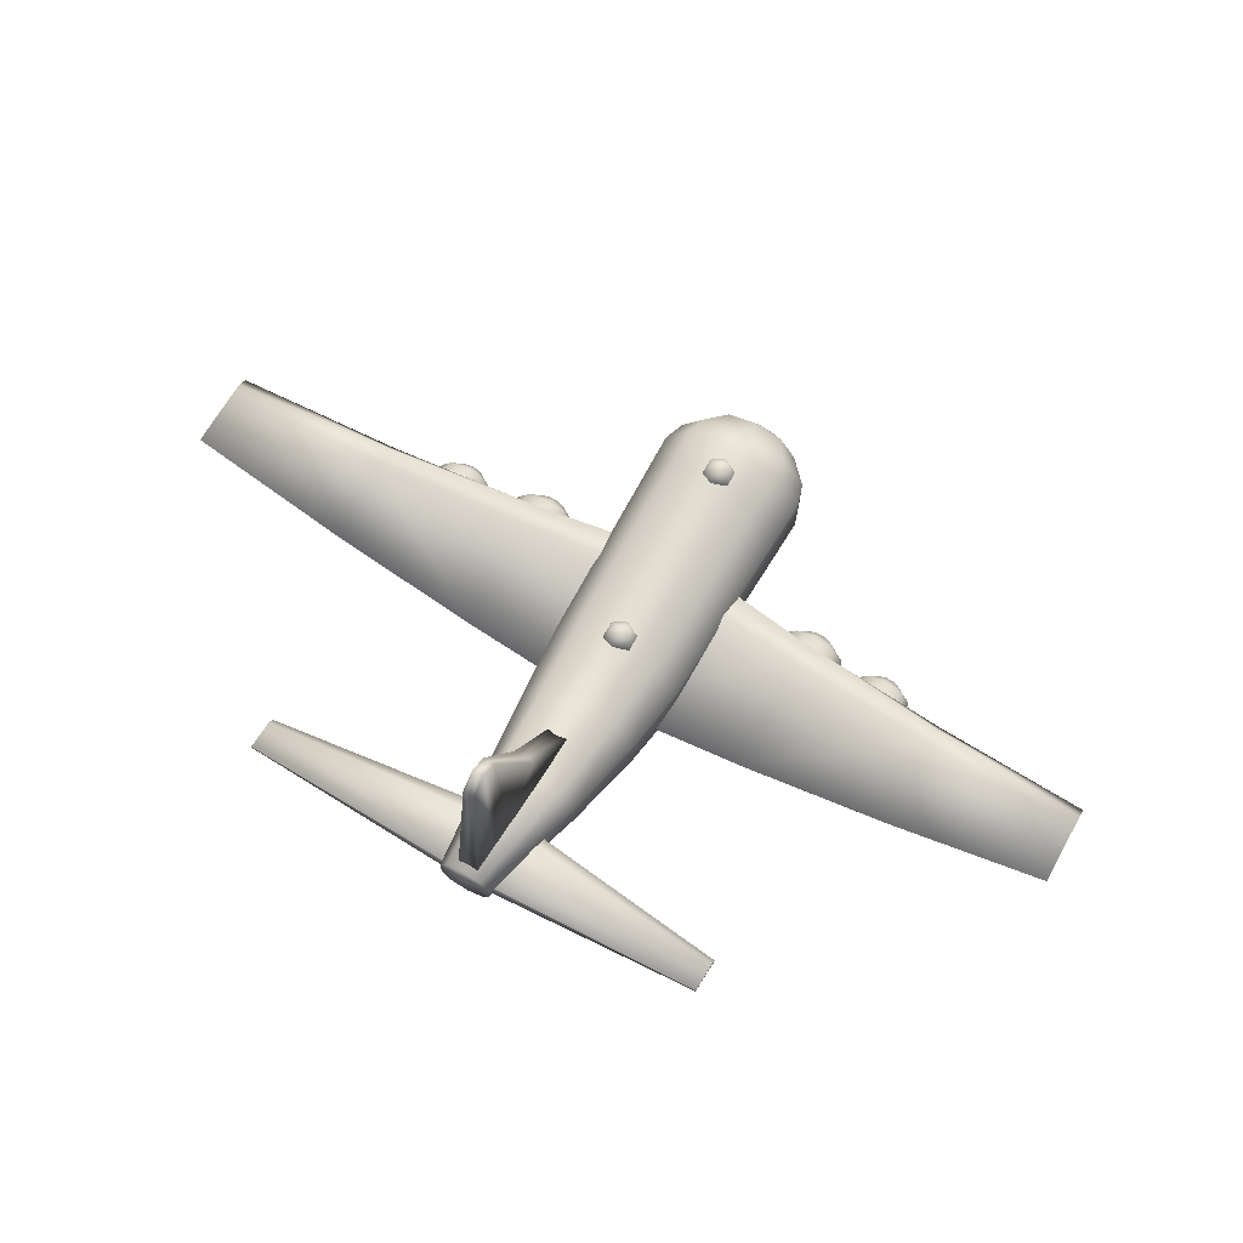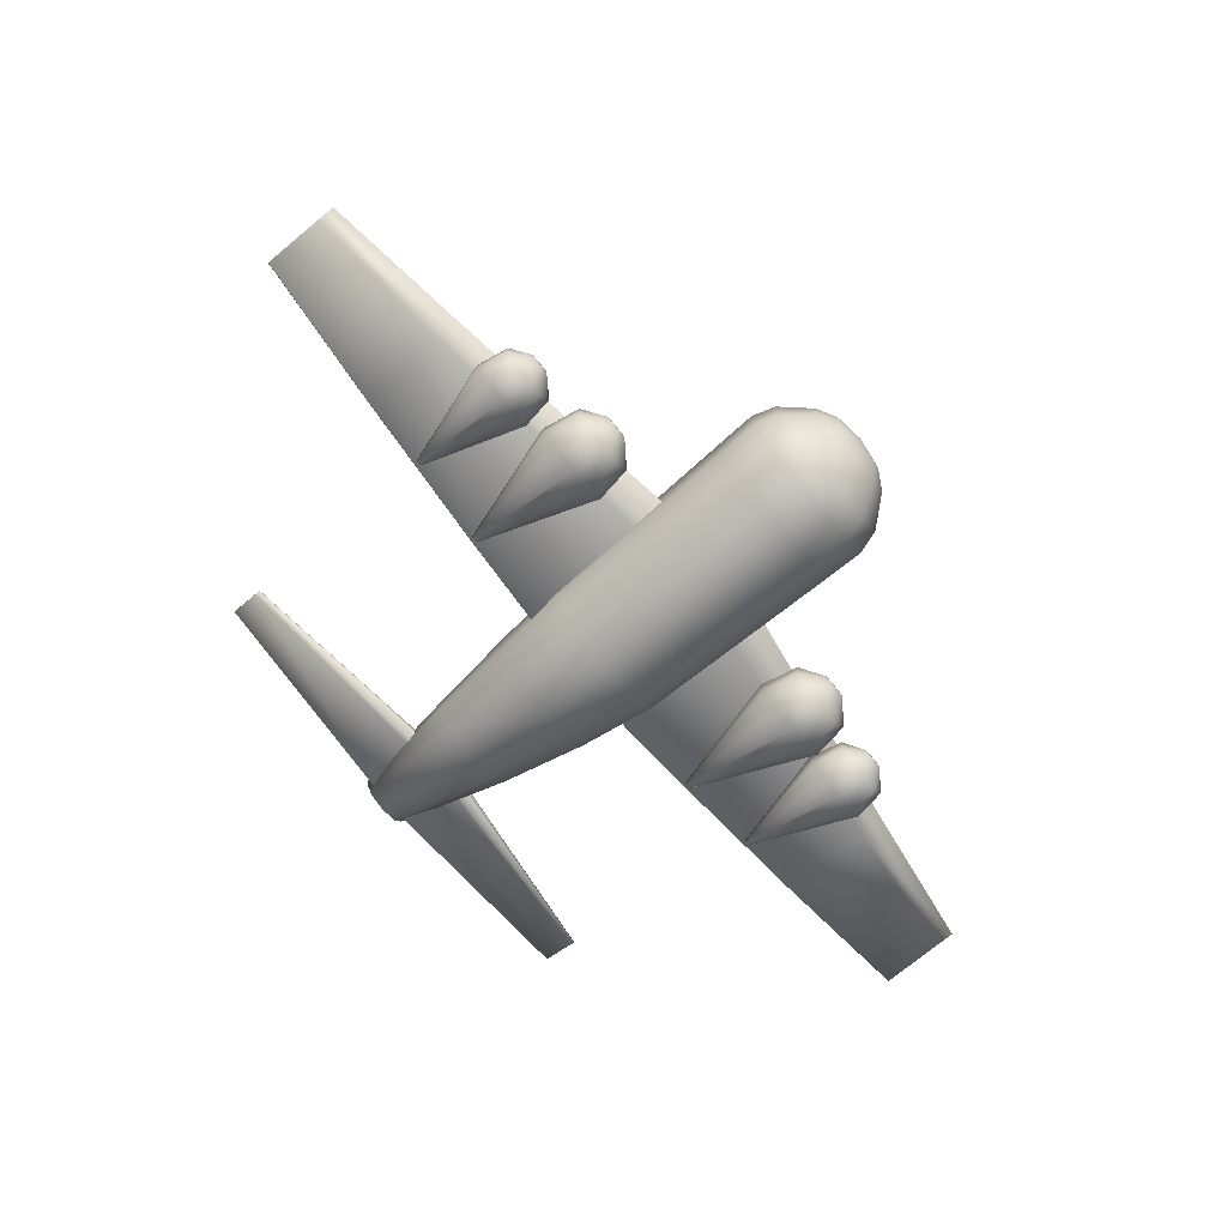
<metadata>
{"format":"obj","ext":"obj","renderer":"f3d","projection":"perspective","resolution":1024,"background":"white","views":[{"elev":66.8,"azim":-150.6,"up":"+Y"},{"elev":-75.9,"azim":-50.2,"up":"+Y"}]}
</metadata>
<code>
v  0 -4.143 43.3
v  -3.364 -3.272 43.3
v  0 -7.773 41.45
v  -5.367 -6.195 41.45
v  -4.961 -1.468 43.3
v  -8.244 -2.093 41.45
v  -8.244 2.94 41.45
v  -4.961 2.031 43.3
v  -5.367 6.986 41.45
v  -3.364 4.038 43.3
v  0 8.524 41.45
v  0 4.894 43.3
v  0 -8.154 -23.38
v  -5.547 0.7971 -39.18
v  0 -1.03 -39.18
v  -7.025 -6.018 -23.38
v  -10.68 -0.4496 -23.38
v  -8.317 5.186 -39.18
v  -10.78 6.282 -23.38
v  -8.421 10.4 -39.18
v  -6.973 11.76 -23.38
v  -5.547 14.77 -39.18
v  0 14.05 -23.38
v  0 16.65 -39.18
v  0 -13.75 32.58
v  -8.563 -10.93 25.9
v  0 -13.65 25.9
v  -8.666 -10.99 32.58
v  -13.64 -3.846 32.58
v  -13.44 -3.897 25.9
v  -13.64 4.87 32.58
v  -13.45 4.683 25.9
v  -8.666 11.86 32.58
v  -8.557 11.57 25.9
v  0 14.21 25.9
v  0 14.51 32.58
v  -7.935 -9.849 36.56
v  0 -12.32 36.56
v  -12.41 -3.434 36.56
v  -12.41 4.404 36.56
v  -7.935 10.69 36.56
v  0 13.08 36.56
v  0 -12.26 -9.931
v  -7.926 -9.799 -9.931
v  -12.19 -3.413 -9.931
v  -12.28 4.325 -9.931
v  -7.885 10.59 -9.931
v  0 13.13 -9.931
v  -3.138 12.55 -60.3
v  0 11.3 -60.3
v  -4.508 15 -60.3
v  -4.601 17.77 -60.3
v  -3.2 20.28 -60.3
v  0 21.43 -60.3
v  0 1.295 43.99
v  -82.89 15.23 -13.27
v  -82.85 15.75 -2.532
v  -82.89 15.48 -13.37
v  -82.85 14.82 -2.169
v  -55.22 6.527 5.726
v  -27.61 0.7623 10.44
v  -27.61 5.235 8.762
v  -55.22 9.172 4.072
v  -55.23 6.447 1.35
v  -27.63 1.197 -15.5
v  -27.62 0.5062 4.868
v  -55.26 7 -14.39
v  -27.62 5.851 4.498
v  -55.23 9.589 0.9832
v  -82.83 14.72 1.012
v  -82.83 15.54 -0.6188
v  -27.63 1.501 -15.59
v  -55.26 7.276 -14.48
v  -42.04 19.09 -53.42
v  -41.95 19.56 -58.67
v  -42.04 18.05 -53.48
v  -41.95 19.96 -58.65
v  -42.06 17.75 -52.43
v  0 8.463 -45.78
v  0 11.47 -45.63
v  -42.06 18.15 -52.41
v  0 12.36 -59.16
v  0 9.093 -47.98
v  0 12.76 -47.79
v  -0.9771 49.73 -52.37
v  -1.861 16.66 -53.77
v  -0.9771 47.87 -49.39
v  -1.861 15.99 -48.55
v  -1.861 28.13 -40.46
v  -1.861 11.84 -28.08
v  0 28.13 -40.46
v  0 11.84 -28.08
v  0 16.65 -53.77
v  0 15.99 -48.55
v  -0.9771 47.62 -55.4
v  0 49.73 -52.37
v  0 47.62 -55.4
v  0 47.87 -49.39
v  0 17.4 -59.16
v  -1.861 17.4 -59.16
v  0 15.37 -59
v  0 13.15 23.86
v  -2.149 14.72 25.67
v  0 14.72 24.41
v  -2.616 13.15 25.39
v  -2.149 14.71 28.21
v  -2.616 13.14 28.49
v  0 14.71 29.49
v  0 13.13 30.06
v  0 15.55 25.78
v  -0.9876 15.55 26.36
v  -0.9876 15.55 27.52
v  0 15.55 28.1
v  0 -0.9151 43.99
v  0 12.32 -11.61
v  -2.149 13.86 -9.849
v  0 13.88 -11.07
v  -2.616 12.29 -10.12
v  -2.149 13.8 -7.392
v  -2.616 12.22 -7.123
v  0 13.77 -6.161
v  0 12.19 -5.622
v  -0.9876 14.68 -9.183
v  0 14.69 -9.745
v  -0.9876 14.65 -8.06
v  0 14.64 -7.497
v  0 3.723 13.45
v  0 -2.577 15.15
v  0 -2.178 -16.61
v  0 -3.008 8.387
v  0 4.539 8.014
v  0 -1.844 -16.7
v  -27.4 -12.39 12.41
v  -27.43 -8.154 15.72
v  -29.04 -7.753 15.69
v  -31.36 -11.22 12.47
v  -33.59 -8.155 12.6
v  -29.81 -6.702 15.61
v  -33.59 -4.365 12.78
v  -29.81 -5.403 15.52
v  -31.36 -1.298 12.92
v  -29.04 -4.352 15.44
v  -27.4 -0.1271 12.97
v  -27.43 -3.95 15.41
v  -24.15 -1.298 12.92
v  -26.56 -4.352 15.44
v  -25.8 -5.403 15.52
v  -21.92 -4.365 12.78
v  -25.8 -6.702 15.61
v  -21.7 -8.155 12.6
v  -26.56 -7.753 15.69
v  -24.15 -11.22 12.47
v  -28.07 0.4816 -14.85
v  -27.22 0.1391 -14.83
v  -27.9 0.1917 -14.83
v  -28.08 0.8096 -14.88
v  -27.52 1.245 -14.91
v  -27.91 1.108 -14.9
v  -27.21 1.143 -14.9
v  -26.95 0.8388 -14.88
v  -26.93 0.4295 -14.85
v  -27.52 0.0448 -14.82
v  -27.4 -12.73 6.762
v  -32.04 -11.33 6.661
v  -34.71 -7.66 6.396
v  -34.71 -3.126 6.067
v  -32.04 0.5418 5.802
v  -27.4 1.943 5.701
v  -23.4 0.5418 5.802
v  -20.72 -3.126 6.067
v  -20.72 -7.66 6.396
v  -23.4 -11.33 6.661
v  -42.57 -7.191 9.512
v  -42.59 -3.52 12.37
v  -43.99 -3.172 12.35
v  -46 -6.176 9.558
v  -47.93 -3.521 9.678
v  -44.66 -2.262 12.28
v  -47.93 -0.2385 9.827
v  -44.66 -1.137 12.2
v  -46 2.417 9.948
v  -43.99 -0.227 12.14
v  -42.57 3.431 9.994
v  -42.59 0.1206 12.11
v  -39.75 2.417 9.948
v  -41.85 -0.227 12.14
v  -41.18 -1.137 12.2
v  -37.82 -0.2385 9.827
v  -41.18 -2.262 12.28
v  -37.64 -3.521 9.678
v  -41.85 -3.172 12.35
v  -39.75 -6.176 9.558
v  -43.15 3.25 -14.1
v  -42.42 2.953 -14.08
v  -43 2.999 -14.08
v  -43.16 3.534 -14.12
v  -42.68 3.911 -14.15
v  -43.01 3.792 -14.14
v  -42.4 3.822 -14.14
v  -42.18 3.559 -14.12
v  -42.16 3.205 -14.1
v  -42.68 2.872 -14.07
v  -42.57 -7.482 4.619
v  -46.59 -6.269 4.531
v  -48.9 -3.092 4.301
v  -48.9 0.8341 4.017
v  -46.59 4.011 3.788
v  -42.57 5.224 3.7
v  -39.1 4.011 3.788
v  -36.79 0.8341 4.017
v  -36.79 -3.092 4.301
v  -39.1 -6.269 4.531
v  3.364 -3.272 43.3
v  5.367 -6.195 41.45
v  8.244 -2.093 41.45
v  4.961 -1.468 43.3
v  8.244 2.94 41.45
v  4.961 2.031 43.3
v  5.367 6.986 41.45
v  3.364 4.038 43.3
v  5.547 0.7971 -39.18
v  7.025 -6.018 -23.38
v  10.68 -0.4496 -23.38
v  8.317 5.186 -39.18
v  10.78 6.282 -23.38
v  8.421 10.4 -39.18
v  6.973 11.76 -23.38
v  5.547 14.77 -39.18
v  8.563 -10.93 25.9
v  8.666 -10.99 32.58
v  13.64 -3.846 32.58
v  13.44 -3.897 25.9
v  13.64 4.87 32.58
v  13.45 4.683 25.9
v  8.666 11.86 32.58
v  8.557 11.57 25.9
v  7.935 -9.849 36.56
v  12.41 -3.434 36.56
v  12.41 4.404 36.56
v  7.935 10.69 36.56
v  7.926 -9.799 -9.931
v  12.19 -3.413 -9.931
v  12.28 4.325 -9.931
v  7.885 10.59 -9.931
v  3.138 12.55 -60.3
v  4.508 15 -60.3
v  4.601 17.77 -60.3
v  3.2 20.28 -60.3
v  82.85 15.75 -2.532
v  82.89 15.23 -13.27
v  82.89 15.48 -13.37
v  82.85 14.82 -2.169
v  27.61 0.7623 10.44
v  55.22 6.527 5.726
v  27.61 5.235 8.762
v  55.22 9.172 4.072
v  55.23 6.447 1.35
v  27.63 1.197 -15.5
v  55.26 7 -14.39
v  27.62 0.5062 4.868
v  27.62 5.851 4.498
v  55.23 9.589 0.9832
v  82.83 14.72 1.012
v  82.83 15.54 -0.6188
v  27.63 1.501 -15.59
v  55.26 7.276 -14.48
v  42.04 19.09 -53.42
v  41.95 19.56 -58.67
v  41.95 19.96 -58.65
v  42.04 18.05 -53.48
v  42.06 17.75 -52.43
v  42.06 18.15 -52.41
v  1.861 16.66 -53.77
v  0.9771 47.87 -49.39
v  1.861 15.99 -48.55
v  0.9771 49.73 -52.37
v  1.861 11.84 -28.08
v  1.861 28.13 -40.46
v  0.9771 47.62 -55.4
v  1.861 17.4 -59.16
v  2.149 14.72 25.67
v  2.616 13.15 25.39
v  2.149 14.71 28.21
v  2.616 13.14 28.49
v  0.9876 15.55 26.36
v  0.9876 15.55 27.52
v  2.149 13.86 -9.849
v  2.616 12.29 -10.12
v  2.149 13.8 -7.392
v  2.616 12.22 -7.123
v  0.9876 14.68 -9.183
v  0.9876 14.65 -8.06
v  27.4 -12.39 12.41
v  29.04 -7.753 15.69
v  27.43 -8.154 15.72
v  31.36 -11.22 12.47
v  33.59 -8.155 12.6
v  29.81 -6.702 15.61
v  33.59 -4.365 12.78
v  29.81 -5.403 15.52
v  31.36 -1.298 12.92
v  29.04 -4.352 15.44
v  27.4 -0.1271 12.97
v  27.43 -3.95 15.41
v  24.15 -1.298 12.92
v  26.56 -4.352 15.44
v  25.8 -5.403 15.52
v  21.92 -4.365 12.78
v  25.8 -6.702 15.61
v  21.7 -8.155 12.6
v  26.56 -7.753 15.69
v  24.15 -11.22 12.47
v  27.22 0.1391 -14.83
v  28.07 0.4816 -14.85
v  27.9 0.1917 -14.83
v  28.08 0.8096 -14.88
v  27.52 1.245 -14.91
v  27.91 1.108 -14.9
v  27.21 1.143 -14.9
v  26.95 0.8388 -14.88
v  26.93 0.4295 -14.85
v  27.52 0.0448 -14.82
v  27.4 -12.73 6.762
v  32.04 -11.33 6.661
v  34.71 -7.66 6.396
v  34.71 -3.126 6.067
v  32.04 0.5418 5.802
v  27.4 1.943 5.701
v  23.4 0.5418 5.802
v  20.72 -3.126 6.067
v  20.72 -7.66 6.396
v  23.4 -11.33 6.661
v  42.57 -7.191 9.512
v  43.99 -3.172 12.35
v  42.59 -3.52 12.37
v  46 -6.176 9.558
v  47.93 -3.521 9.678
v  44.66 -2.262 12.28
v  47.93 -0.2385 9.827
v  44.66 -1.137 12.2
v  46 2.417 9.948
v  43.99 -0.227 12.14
v  42.57 3.431 9.994
v  42.59 0.1206 12.11
v  39.75 2.417 9.948
v  41.85 -0.227 12.14
v  41.18 -1.137 12.2
v  37.82 -0.2385 9.827
v  41.18 -2.262 12.28
v  37.64 -3.521 9.678
v  41.85 -3.172 12.35
v  39.75 -6.176 9.558
v  42.42 2.953 -14.08
v  43.15 3.25 -14.1
v  43 2.999 -14.08
v  43.16 3.534 -14.12
v  42.68 3.911 -14.15
v  43.01 3.792 -14.14
v  42.4 3.822 -14.14
v  42.18 3.559 -14.12
v  42.16 3.205 -14.1
v  42.68 2.872 -14.07
v  42.57 -7.482 4.619
v  46.59 -6.269 4.531
v  48.9 -3.092 4.301
v  48.9 0.8341 4.017
v  46.59 4.011 3.788
v  42.57 5.224 3.7
v  39.1 1.674 3.788
v  36.79 0.8341 4.017
v  36.79 -3.092 4.301
v  39.1 -6.269 4.531
g Catoon_B29
f 1 2 3
f 2 4 3
f 4 5 6
f 5 4 2
f 7 6 8
f 8 6 5
f 9 7 8
f 9 8 10
f 11 9 10
f 11 10 12
f 13 14 15
f 14 13 16
f 14 16 17
f 17 18 14
f 19 20 18
f 19 18 17
f 21 22 20
f 21 20 19
f 22 23 24
f 23 22 21
f 25 26 27
f 26 25 28
f 29 26 28
f 26 29 30
f 31 32 29
f 32 30 29
f 33 34 31
f 34 32 31
f 35 34 36
f 34 33 36
f 37 25 38
f 25 37 28
f 39 29 37
f 29 28 37
f 31 29 40
f 40 29 39
f 33 31 41
f 41 31 40
f 36 33 41
f 36 41 42
f 43 16 13
f 16 43 44
f 45 17 16
f 45 16 44
f 46 19 17
f 46 17 45
f 47 21 19
f 47 19 46
f 48 23 21
f 21 47 48
f 15 49 50
f 49 15 14
f 49 14 18
f 18 51 49
f 51 18 20
f 20 52 51
f 52 20 22
f 22 53 52
f 53 24 54
f 24 53 22
f 3 4 38
f 4 37 38
f 4 39 37
f 39 4 6
f 7 40 39
f 7 39 6
f 40 9 41
f 9 40 7
f 9 42 41
f 42 9 11
f 12 10 55
f 10 8 55
f 56 57 58
f 57 56 59
f 60 61 62
f 62 63 60
f 64 65 66
f 65 64 67
f 68 69 63
f 68 63 62
f 59 70 71
f 71 57 59
f 60 66 61
f 66 60 64
f 69 72 73
f 72 69 68
f 72 67 73
f 67 72 65
f 74 75 76
f 75 74 77
f 78 79 80
f 80 81 78
f 75 82 76
f 83 76 82
f 84 74 81
f 84 81 80
f 81 74 76
f 81 76 78
f 85 86 87
f 87 86 88
f 89 90 91
f 91 90 92
f 88 93 94
f 93 88 86
f 95 96 97
f 96 95 85
f 89 88 90
f 94 92 90
f 90 88 94
f 87 91 98
f 91 87 89
f 97 99 95
f 99 100 95
f 86 85 95
f 95 100 86
f 93 100 99
f 100 93 86
f 85 98 96
f 98 85 87
f 76 83 78
f 79 78 83
f 74 101 77
f 101 74 84
f 101 75 77
f 75 101 82
f 102 103 104
f 103 102 105
f 105 106 103
f 106 105 107
f 108 106 109
f 106 107 109
f 103 110 104
f 103 111 110
f 103 112 111
f 112 103 106
f 106 113 112
f 113 106 108
f 110 112 113
f 110 111 112
f 27 44 43
f 44 27 26
f 30 45 44
f 30 44 26
f 32 46 45
f 32 45 30
f 47 32 34
f 32 47 46
f 35 48 47
f 47 34 35
f 53 51 52
f 51 53 49
f 54 49 53
f 54 50 49
f 55 8 5
f 55 5 114
f 114 5 2
f 114 2 1
f 115 116 117
f 116 115 118
f 119 118 120
f 118 119 116
f 121 119 122
f 119 120 122
f 117 123 124
f 123 117 116
f 116 125 123
f 125 116 119
f 121 125 119
f 121 126 125
f 124 125 126
f 124 123 125
f 89 87 88
f 70 60 63
f 63 71 70
f 127 62 61
f 127 61 128
f 66 129 130
f 129 66 65
f 59 67 64
f 67 59 56
f 131 68 62
f 131 62 127
f 71 63 69
f 69 57 71
f 61 130 128
f 130 61 66
f 70 64 60
f 64 70 59
f 57 73 58
f 73 57 69
f 132 72 68
f 132 68 131
f 132 65 72
f 65 132 129
f 73 56 58
f 56 73 67
f 133 134 135
f 135 136 133
f 136 135 137
f 137 135 138
f 137 138 139
f 140 139 138
f 141 140 142
f 140 141 139
f 142 143 141
f 143 142 144
f 143 144 145
f 146 145 144
f 147 148 145
f 147 145 146
f 148 147 149
f 148 149 150
f 150 151 152
f 151 150 149
f 134 133 152
f 134 152 151
f 146 149 147
f 146 134 149
f 142 134 146
f 142 146 144
f 138 142 140
f 134 142 138
f 138 135 134
f 151 149 134
f 153 154 155
f 154 153 156
f 157 154 156
f 157 156 158
f 159 154 157
f 154 159 160
f 160 161 154
f 162 155 154
f 163 155 162
f 155 163 164
f 165 153 155
f 165 155 164
f 166 156 153
f 166 153 165
f 156 167 158
f 167 156 166
f 158 168 157
f 168 158 167
f 157 168 159
f 159 168 169
f 169 160 159
f 170 160 169
f 170 161 160
f 161 170 171
f 171 154 161
f 154 171 172
f 163 154 172
f 154 163 162
f 136 163 133
f 163 136 164
f 137 164 136
f 164 137 165
f 139 166 165
f 139 165 137
f 141 167 166
f 141 166 139
f 141 168 167
f 168 141 143
f 168 145 169
f 145 168 143
f 145 170 169
f 170 145 148
f 148 171 170
f 171 148 150
f 150 172 171
f 172 150 152
f 163 152 133
f 152 163 172
f 173 174 175
f 175 176 173
f 176 175 177
f 177 175 178
f 177 178 179
f 180 179 178
f 181 180 182
f 180 181 179
f 182 183 181
f 183 182 184
f 183 184 185
f 186 185 184
f 187 188 185
f 187 185 186
f 188 187 189
f 188 189 190
f 190 191 192
f 191 190 189
f 174 173 192
f 174 192 191
f 186 189 187
f 186 174 189
f 182 174 186
f 182 186 184
f 178 182 180
f 174 182 178
f 178 175 174
f 191 189 174
f 193 194 195
f 194 193 196
f 197 194 196
f 197 196 198
f 199 194 197
f 194 199 200
f 200 201 194
f 202 195 194
f 203 195 202
f 195 203 204
f 205 193 195
f 205 195 204
f 206 196 193
f 206 193 205
f 196 207 198
f 207 196 206
f 198 208 197
f 208 198 207
f 197 208 199
f 199 208 209
f 209 200 199
f 200 209 210
f 210 201 200
f 201 210 211
f 211 194 201
f 194 211 212
f 203 194 212
f 194 203 202
f 176 203 173
f 203 176 204
f 177 204 176
f 204 177 205
f 179 206 205
f 179 205 177
f 181 207 206
f 181 206 179
f 181 208 207
f 208 181 183
f 208 185 209
f 185 208 183
f 185 210 209
f 210 185 188
f 188 211 210
f 211 188 190
f 190 212 211
f 212 190 192
f 203 192 173
f 192 203 212
f 3 213 1
f 213 3 214
f 214 215 216
f 214 216 213
f 217 218 215
f 218 216 215
f 219 218 217
f 218 219 220
f 219 11 220
f 220 11 12
f 13 221 222
f 221 13 15
f 222 221 223
f 224 223 221
f 223 224 225
f 226 225 224
f 225 226 227
f 228 227 226
f 24 23 228
f 23 227 228
f 25 229 230
f 229 25 27
f 231 229 232
f 229 231 230
f 233 231 234
f 234 231 232
f 235 233 236
f 236 233 234
f 35 36 236
f 236 36 235
f 237 38 25
f 237 25 230
f 238 237 231
f 231 237 230
f 239 231 233
f 231 239 238
f 235 240 233
f 240 239 233
f 42 240 36
f 235 36 240
f 43 222 241
f 222 43 13
f 242 222 223
f 222 242 241
f 243 223 225
f 223 243 242
f 244 225 227
f 225 244 243
f 23 48 227
f 227 48 244
f 15 245 221
f 245 15 50
f 221 245 224
f 246 224 245
f 224 246 226
f 247 226 246
f 226 247 228
f 248 228 247
f 54 24 248
f 24 228 248
f 3 38 214
f 214 38 237
f 238 214 237
f 214 238 215
f 217 238 239
f 238 217 215
f 239 219 217
f 219 239 240
f 240 42 219
f 42 11 219
f 12 55 220
f 220 55 218
f 249 250 251
f 250 249 252
f 253 254 255
f 256 255 254
f 257 258 259
f 258 257 260
f 261 256 262
f 255 256 261
f 263 252 264
f 249 264 252
f 254 260 257
f 260 254 253
f 261 262 265
f 266 265 262
f 259 265 266
f 265 259 258
f 267 268 269
f 268 267 270
f 79 271 80
f 272 80 271
f 270 83 82
f 270 82 268
f 84 272 267
f 80 272 84
f 271 270 272
f 267 272 270
f 273 274 275
f 274 273 276
f 91 277 278
f 277 91 92
f 94 93 275
f 275 93 273
f 97 96 279
f 279 96 276
f 278 277 275
f 92 94 277
f 277 94 275
f 98 91 274
f 91 278 274
f 279 99 97
f 99 279 280
f 276 273 279
f 279 273 280
f 93 280 273
f 280 93 99
f 96 98 276
f 276 98 274
f 83 270 271
f 271 79 83
f 84 267 101
f 269 101 267
f 268 101 269
f 101 268 82
f 281 102 104
f 102 281 282
f 283 282 281
f 282 283 284
f 108 109 283
f 283 109 284
f 281 110 285
f 281 104 110
f 281 286 283
f 286 281 285
f 113 283 286
f 283 113 108
f 110 286 285
f 110 113 286
f 27 241 229
f 241 27 43
f 232 241 242
f 241 232 229
f 234 242 243
f 242 234 232
f 244 234 243
f 234 244 236
f 48 35 244
f 244 35 236
f 248 246 245
f 246 248 247
f 248 245 54
f 54 245 50
f 55 216 218
f 216 55 114
f 216 114 213
f 213 114 1
f 287 115 117
f 115 287 288
f 289 288 287
f 288 289 290
f 121 122 289
f 289 122 290
f 291 117 124
f 117 291 287
f 287 292 289
f 292 287 291
f 121 292 126
f 121 289 292
f 124 292 291
f 124 126 292
f 278 275 274
f 254 263 256
f 264 256 263
f 127 253 255
f 253 127 128
f 260 129 258
f 129 260 130
f 259 252 257
f 252 259 250
f 131 255 261
f 255 131 127
f 256 264 262
f 249 262 264
f 253 130 260
f 130 253 128
f 257 263 254
f 263 257 252
f 262 249 266
f 251 266 249
f 132 261 265
f 261 132 131
f 258 132 265
f 132 258 129
f 266 250 259
f 250 266 251
f 293 294 295
f 294 293 296
f 297 294 296
f 294 297 298
f 298 299 300
f 299 298 297
f 300 301 302
f 301 300 299
f 302 301 303
f 303 304 302
f 304 305 306
f 303 305 304
f 306 305 307
f 307 305 308
f 308 309 307
f 309 308 310
f 310 311 309
f 311 310 312
f 311 312 295
f 295 312 293
f 309 295 306
f 309 306 307
f 295 302 306
f 306 302 304
f 302 295 298
f 302 298 300
f 298 295 294
f 311 295 309
f 313 314 315
f 314 313 316
f 316 313 317
f 316 317 318
f 313 319 317
f 319 313 320
f 320 313 321
f 322 313 315
f 323 315 324
f 315 323 322
f 325 315 314
f 324 315 325
f 326 314 316
f 325 314 326
f 327 316 318
f 316 327 326
f 318 328 327
f 328 318 317
f 328 317 319
f 319 329 328
f 329 319 320
f 329 320 330
f 321 330 320
f 330 321 331
f 313 331 321
f 331 313 332
f 332 313 323
f 323 313 322
f 296 293 323
f 296 323 324
f 297 324 325
f 324 297 296
f 299 325 326
f 325 299 297
f 299 326 301
f 327 301 326
f 301 327 328
f 328 303 301
f 328 305 303
f 305 328 329
f 305 330 308
f 330 305 329
f 308 331 310
f 331 308 330
f 310 332 312
f 332 310 331
f 312 323 293
f 323 312 332
f 333 334 335
f 334 333 336
f 337 334 336
f 334 337 338
f 338 339 340
f 339 338 337
f 340 341 342
f 341 340 339
f 342 341 343
f 343 344 342
f 344 345 346
f 343 345 344
f 346 345 347
f 347 345 348
f 348 349 347
f 349 348 350
f 350 351 349
f 351 350 352
f 351 352 335
f 335 352 333
f 349 335 346
f 349 346 347
f 335 342 346
f 346 342 344
f 342 335 338
f 342 338 340
f 338 335 334
f 351 335 349
f 353 354 355
f 354 353 356
f 356 353 357
f 356 357 358
f 353 359 357
f 359 353 360
f 360 353 361
f 362 353 355
f 363 355 364
f 355 363 362
f 365 355 354
f 364 355 365
f 366 354 356
f 365 354 366
f 367 356 358
f 356 367 366
f 358 368 367
f 368 358 357
f 368 357 359
f 359 369 368
f 369 359 360
f 360 370 369
f 361 370 360
f 370 361 371
f 353 371 361
f 371 353 372
f 372 353 363
f 363 353 362
f 336 333 363
f 336 363 364
f 337 364 365
f 364 337 336
f 339 365 366
f 365 339 337
f 339 366 341
f 367 341 366
f 341 367 368
f 368 343 341
f 368 345 343
f 345 368 369
f 370 348 369
f 348 345 369
f 348 371 350
f 371 348 370
f 350 372 352
f 372 350 371
f 352 363 333
f 363 352 372

</code>
